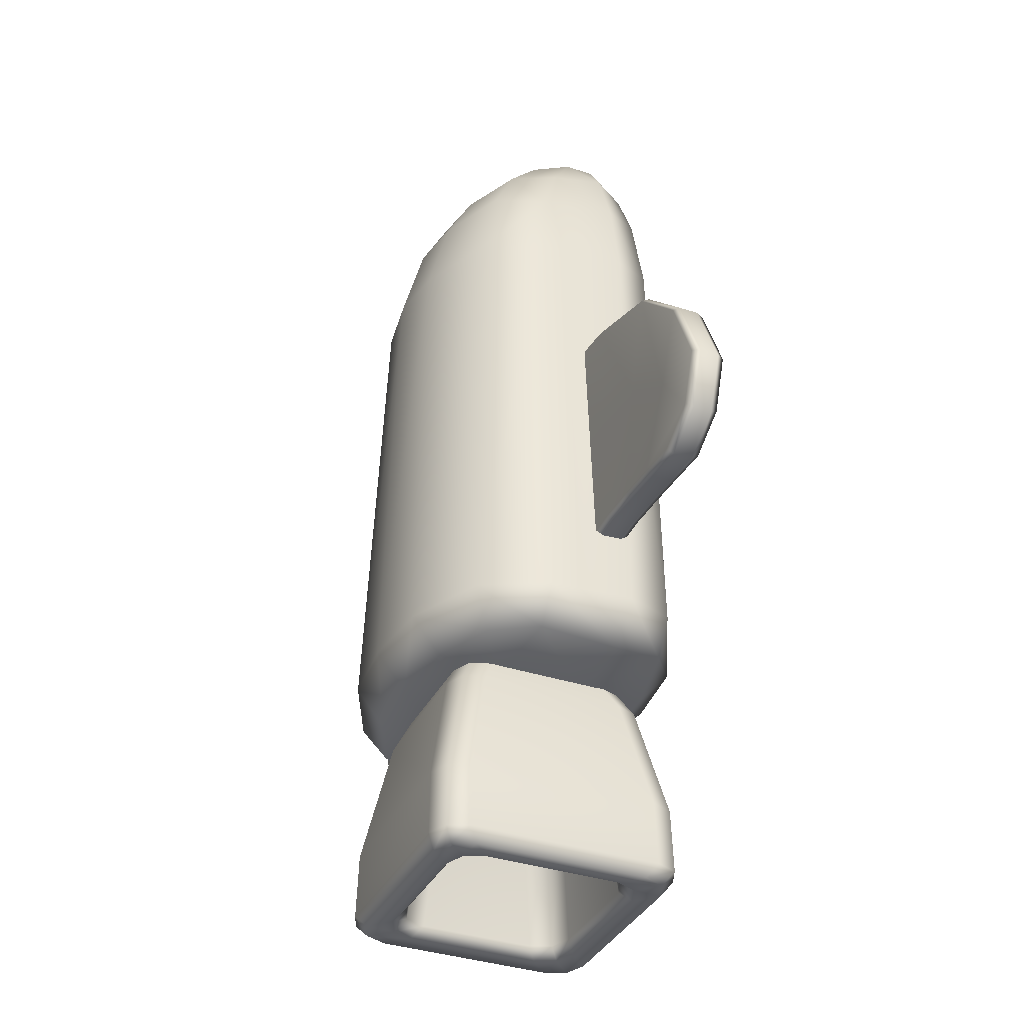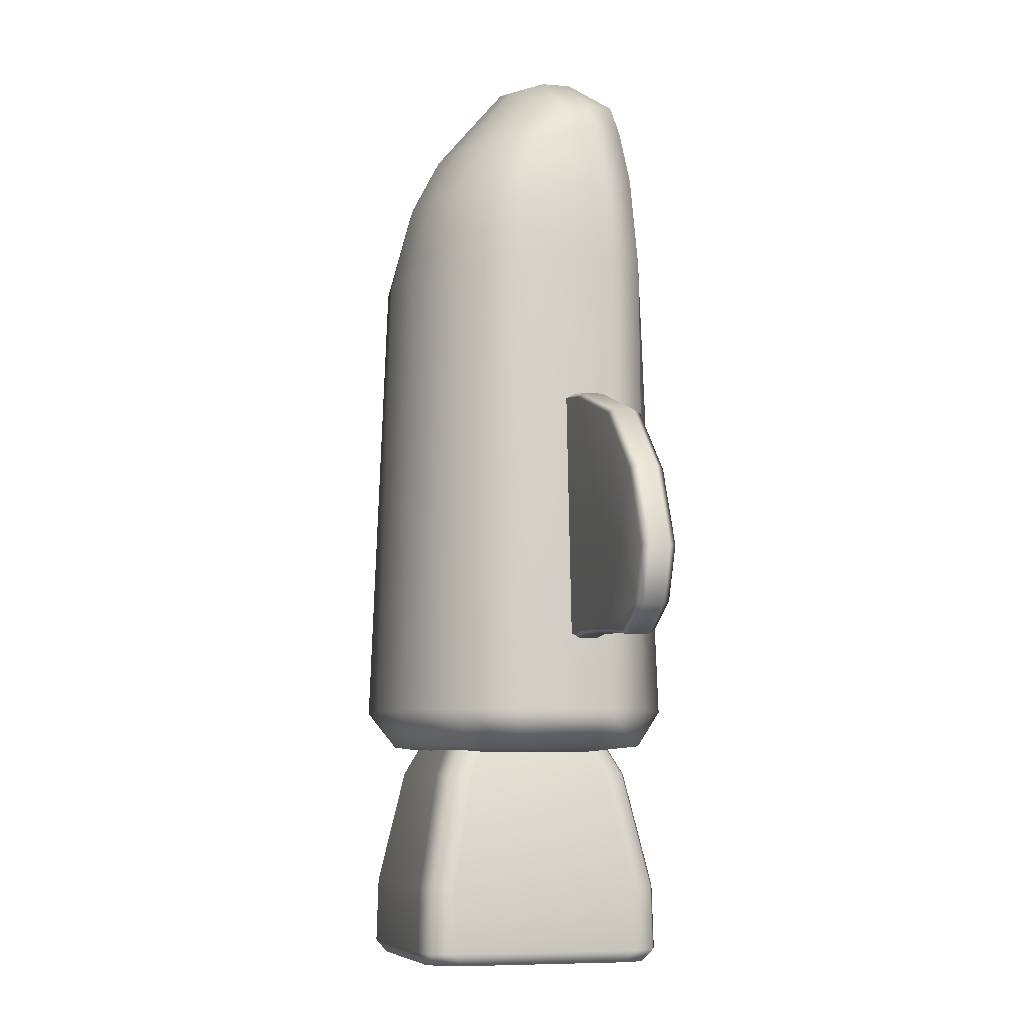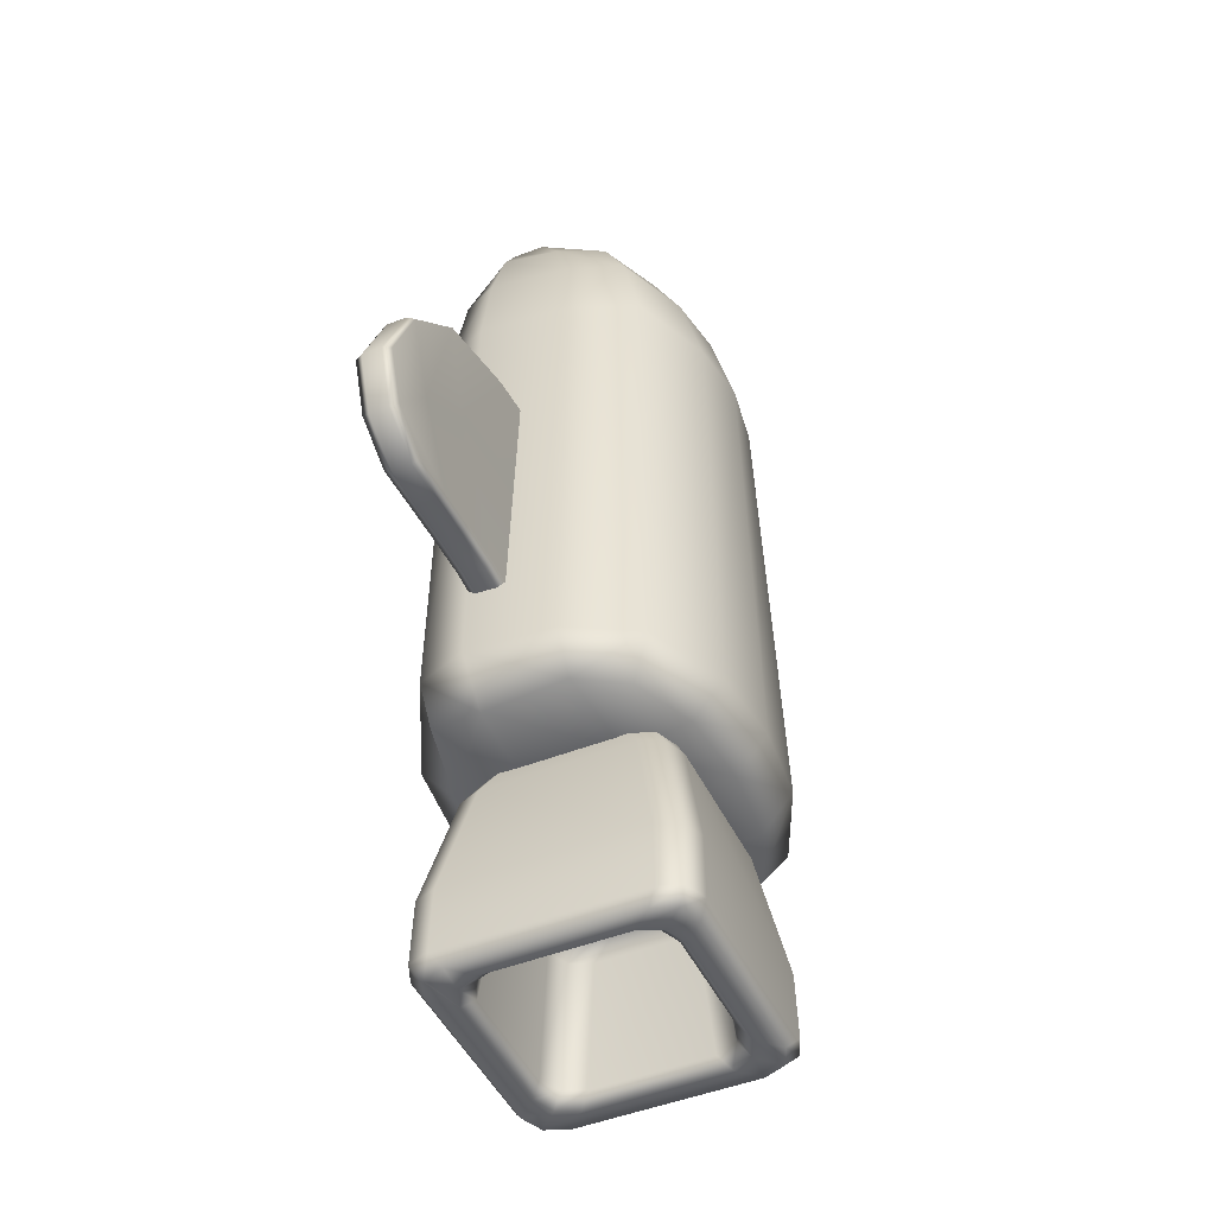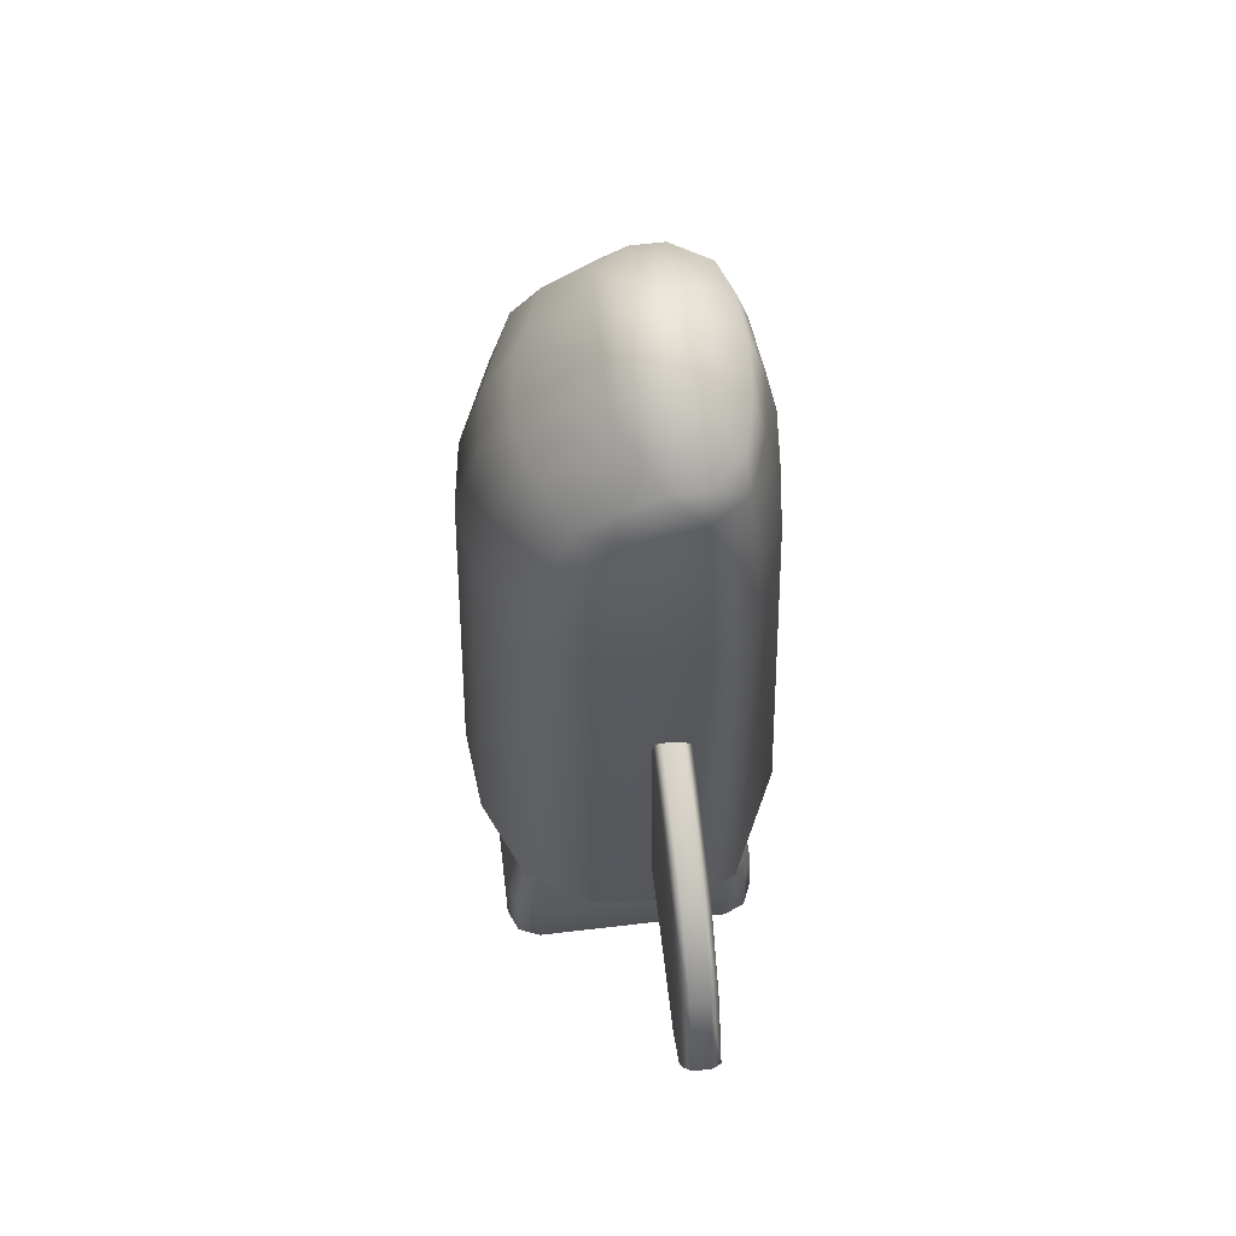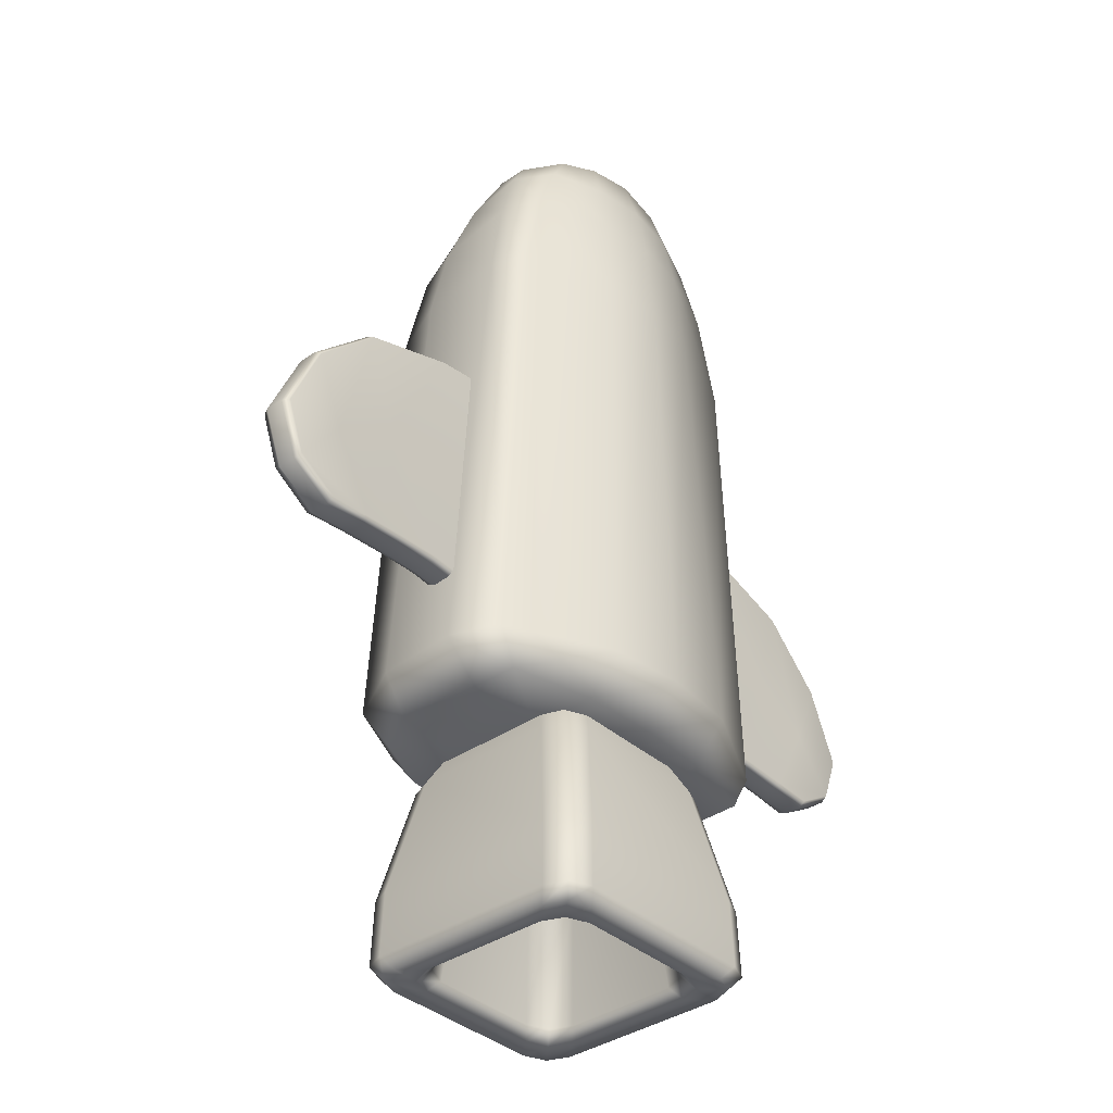
<metadata>
{"format":"obj","ext":"obj","renderer":"f3d","projection":"perspective","resolution":1024,"background":"white","views":[{"elev":-35.6,"azim":-113.7,"up":"+Z"},{"elev":-6.4,"azim":-106.0,"up":"+Z"},{"elev":-46.1,"azim":114.4,"up":"+Z"},{"elev":63.8,"azim":-96.8,"up":"+Z"},{"elev":-36.9,"azim":-48.5,"up":"+Z"}]}
</metadata>
<code>
g default
v -118.3 63.48 -81.03
v -285.2 63.48 -82.86
v -375.1 63.48 -95.23
v -460.2 63.48 -150.6
v -460.2 18.48 -150.6
v -375.1 18.48 -95.23
v -285.2 18.48 -82.86
v -118.3 18.48 -81.03
v -115.3 18.48 89.38
v -115.2 28.24 95.14
v -284.5 18.48 70.21
v -284.4 28.24 76.1
v -115.2 53.01 95.14
v -115.3 63.48 89.58
v -284.4 53.01 76.1
v -284.5 63.48 70.28
v -121.3 63.48 -263.2
v -121.4 53.01 -268.7
v -286 53.01 -253.2
v -286 63.48 -247.2
v -121.4 28.24 -268.7
v -121.3 18.48 -263
v -286 28.24 -253.2
v -286.5 18.48 -247.4
v -547 53.01 -155.7
v -541.5 63.48 -155.8
v -516.9 63.48 -223
v -520 53.01 -228.2
v -462.5 28.24 -262.5
v -462.3 18.48 -256.3
v -520 28.24 -228.2
v -516.9 18.48 -223
v -412.3 18.48 29.18
v -413.8 28.24 34.9
v -345.7 28.24 -254.4
v -348.4 18.48 -249.3
v -345.7 53.01 -254.4
v -347.2 63.48 -248.7
v -413.8 53.01 34.9
v -412.3 63.48 29.15
v -547 28.24 -155.7
v -541.5 18.48 -155.8
v -500.7 28.24 -49.14
v -498.3 18.48 -55.09
v -500.7 53.01 -49.14
v -498.4 63.48 -54.9
v -462.5 53.01 -262.5
v -462.7 63.48 -257.8
v -403.3 53.01 -257.9
v -405.7 63.48 -252.2
v -403.3 28.24 -257.9
v -405.6 18.48 -252.5
v 118.3 63.48 -81.03
v 285.2 63.48 -82.86
v 375.1 63.48 -95.23
v 460.2 63.48 -150.6
v 460.2 18.48 -150.6
v 375.1 18.48 -95.23
v 285.2 18.48 -82.86
v 118.3 18.48 -81.03
v 115.3 18.48 89.38
v 115.2 28.24 95.14
v 284.5 18.48 70.21
v 284.4 28.24 76.1
v 115.2 53.01 95.14
v 115.3 63.48 89.58
v 284.4 53.01 76.1
v 284.5 63.48 70.28
v 121.3 63.48 -263.2
v 121.4 53.01 -268.7
v 286 53.01 -253.2
v 286 63.48 -247.2
v 121.4 28.24 -268.7
v 121.3 18.48 -263
v 286 28.24 -253.2
v 286.5 18.48 -247.4
v 547 53.01 -155.7
v 541.5 63.48 -155.8
v 516.9 63.48 -223
v 520 53.01 -228.2
v 462.5 28.24 -262.5
v 462.3 18.48 -256.3
v 520 28.24 -228.2
v 516.9 18.48 -223
v 412.3 18.48 29.18
v 413.8 28.24 34.9
v 345.7 28.24 -254.4
v 348.4 18.48 -249.3
v 345.7 53.01 -254.4
v 347.2 63.48 -248.7
v 413.8 53.01 34.9
v 412.3 63.48 29.15
v 547 28.24 -155.7
v 541.5 18.48 -155.8
v 500.7 28.24 -49.14
v 498.3 18.48 -55.09
v 500.7 53.01 -49.14
v 498.4 63.48 -54.9
v 462.5 53.01 -262.5
v 462.7 63.48 -257.8
v 403.3 53.01 -257.9
v 405.7 63.48 -252.2
v 403.3 28.24 -257.9
v 405.6 18.48 -252.5
g MNP_set_mod_Nave_v01_3
f 10 12 11 9
f 12 34 33 11
f 14 16 15 13
f 16 40 39 15
f 18 19 20 17
f 19 37 38 20
f 22 24 23 21
f 24 36 35 23
f 25 45 46 26
f 26 27 28 25
f 27 48 47 28
f 29 51 52 30
f 30 32 31 29
f 32 42 41 31
f 34 43 44 33
f 36 52 51 35
f 37 49 50 38
f 40 46 45 39
f 42 44 43 41
f 48 50 49 47
f 39 45 43 34
f 38 50 4 3
f 35 51 49 37
f 5 52 36 6
f 28 47 29 31
f 22 8 7 24
f 18 21 23 19
f 1 17 20 2
f 10 13 15 12
f 45 25 41 43
f 50 48 27 4
f 51 29 47 49
f 32 30 52 5
f 6 36 24 7
f 23 35 37 19
f 20 38 3 2
f 15 39 34 12
f 14 1 2 16
f 3 40 16 2
f 4 46 40 3
f 27 26 46 4
f 41 25 28 31
f 44 42 32 5
f 33 44 5 6
f 11 33 6 7
f 8 9 11 7
f 62 61 63 64
f 64 63 85 86
f 66 65 67 68
f 68 67 91 92
f 70 69 72 71
f 71 72 90 89
f 74 73 75 76
f 76 75 87 88
f 77 78 98 97
f 78 77 80 79
f 79 80 99 100
f 81 82 104 103
f 82 81 83 84
f 84 83 93 94
f 86 85 96 95
f 88 87 103 104
f 89 90 102 101
f 92 91 97 98
f 94 93 95 96
f 100 99 101 102
f 91 86 95 97
f 90 55 56 102
f 87 89 101 103
f 57 58 88 104
f 80 83 81 99
f 74 76 59 60
f 70 71 75 73
f 53 54 72 69
f 62 64 67 65
f 97 95 93 77
f 102 56 79 100
f 103 101 99 81
f 84 57 104 82
f 58 59 76 88
f 75 71 89 87
f 72 54 55 90
f 67 64 86 91
f 66 68 54 53
f 55 54 68 92
f 56 55 92 98
f 79 56 98 78
f 93 83 80 77
f 96 57 84 94
f 85 58 57 96
f 63 59 58 85
f 60 59 63 61
g default
v 40.77 -5.892 -326.2
v 69.6 6.048 -326.2
v 81.54 34.87 -326.2
v 96.58 -61.7 -440.8
v 125.4 -49.76 -440.8
v 137.3 -20.93 -440.8
v -81.54 34.87 -326.2
v -69.6 6.048 -326.2
v -40.77 -5.892 -326.2
v -96.58 -61.7 -440.8
v -125.4 -49.76 -440.8
v -137.3 -20.93 -440.8
v -40.77 157.2 -326.2
v -69.6 145.2 -326.2
v -81.54 116.4 -326.2
v -137.3 172.2 -440.8
v -125.4 201 -440.8
v -96.58 213 -440.8
v 81.54 116.4 -326.2
v 69.6 145.2 -326.2
v 40.77 157.2 -326.2
v 96.58 213 -440.8
v 125.4 201 -440.8
v 137.3 172.2 -440.8
v 168.6 -52.17 -596.5
v 156.6 -80.99 -596.5
v 127.8 -92.93 -596.5
v -127.8 -92.93 -596.5
v -156.6 -80.99 -596.5
v -168.6 -52.17 -596.5
v -168.6 203.5 -596.5
v -156.6 232.3 -596.5
v -127.8 244.2 -596.5
v 127.8 244.2 -596.5
v 156.6 232.3 -596.5
v 168.6 203.5 -596.5
v 62.98 -28.1 -521.9
v 91.81 -16.16 -521.9
v 103.7 12.66 -521.9
v 20.38 96.03 -521.9
v 40.76 75.65 -521.9
v 20.38 55.26 -521.9
v 5e-06 34.88 -521.9
v -20.38 55.26 -521.9
v -40.76 75.65 -521.9
v -20.38 96.03 -521.9
v 6e-06 116.4 -521.9
v -103.7 12.66 -521.9
v -91.81 -16.16 -521.9
v -62.98 -28.1 -521.9
v -62.98 179.4 -521.9
v -91.81 167.5 -521.9
v -103.7 138.6 -521.9
v 103.7 138.6 -521.9
v 91.81 167.5 -521.9
v 62.98 179.4 -521.9
v 130 -95.15 -683.7
v 158.9 -83.21 -683.7
v 170.8 -54.39 -683.7
v 158.3 -41.87 -700.6
v 146.3 -70.69 -700.6
v 117.5 -82.63 -700.6
v -170.8 -54.39 -683.7
v -158.9 -83.21 -683.7
v -130 -95.15 -683.7
v -117.5 -82.63 -700.6
v -146.3 -70.69 -700.6
v -158.3 -41.87 -700.6
v -130 246.4 -683.7
v -158.9 234.5 -683.7
v -170.8 205.7 -683.7
v -158.3 193.2 -700.6
v -146.3 222 -700.6
v -117.5 233.9 -700.6
v 170.8 205.7 -683.7
v 158.9 234.5 -683.7
v 130 246.4 -683.7
v 117.5 233.9 -700.6
v 146.3 222 -700.6
v 158.3 193.2 -700.6
v 90.73 -55.85 -700.6
v 119.6 -43.91 -700.6
v 131.5 -15.08 -700.6
v 118.1 -1.648 -684.9
v 106.1 -30.47 -684.9
v 77.29 -42.41 -684.9
v -131.5 -15.08 -700.6
v -119.6 -43.91 -700.6
v -90.73 -55.85 -700.6
v -77.29 -42.41 -684.9
v -106.1 -30.47 -684.9
v -118.1 -1.648 -684.9
v -90.73 207.1 -700.6
v -119.6 195.2 -700.6
v -131.5 166.4 -700.6
v -118.1 152.9 -684.9
v -106.1 181.8 -684.9
v -77.29 193.7 -684.9
v 131.5 166.4 -700.6
v 119.6 195.2 -700.6
v 90.73 207.1 -700.6
v 77.29 193.7 -684.9
v 106.1 181.8 -684.9
v 118.1 152.9 -684.9
v 6e-06 75.65 -521.9
g MNP_set_mod_Nave_v01_2
f 110 109 130 129
f 109 108 131 130
f 113 112 115 114
f 112 111 116 115
f 119 118 121 120
f 118 117 122 121
f 125 124 127 126
f 124 123 128 127
f 143 142 146 145
f 142 141 147 146
f 145 144 159 158
f 144 151 160 159
f 149 148 153 152
f 148 147 154 153
f 151 150 156 155
f 150 149 157 156
f 163 162 165 164
f 162 161 166 165
f 169 168 171 170
f 168 167 172 171
f 175 174 177 176
f 174 173 178 177
f 181 180 183 182
f 180 179 184 183
f 187 186 189 188
f 186 185 190 189
f 193 192 195 194
f 192 191 196 195
f 199 198 201 200
f 198 197 202 201
f 205 204 207 206
f 204 203 208 207
f 147 141 154
f 149 152 157
f 151 155 160
f 145 158 143
f 131 108 114 132
f 134 116 120 135
f 137 122 126 138
f 140 128 110 129
f 108 105 113 114
f 116 111 119 120
f 122 117 125 126
f 128 123 107 110
f 163 164 184 179
f 166 161 169 170
f 172 167 175 176
f 178 173 181 182
f 187 188 208 203
f 190 185 193 194
f 196 191 199 200
f 202 197 205 206
f 169 161 131 132
f 175 167 134 135
f 181 173 137 138
f 163 179 140 129
f 193 185 166 170
f 199 191 172 176
f 205 197 178 182
f 187 203 184 164
f 154 141 190 194
f 157 152 196 200
f 160 155 202 206
f 143 158 208 188
f 107 106 109 110
f 106 105 108 109
f 114 115 133 132
f 115 116 134 133
f 120 121 136 135
f 121 122 137 136
f 126 127 139 138
f 127 128 140 139
f 129 130 162 163
f 130 131 161 162
f 132 133 168 169
f 133 134 167 168
f 135 136 174 175
f 136 137 173 174
f 138 139 180 181
f 139 140 179 180
f 164 165 186 187
f 165 166 185 186
f 141 142 189 190
f 142 143 188 189
f 170 171 192 193
f 171 172 191 192
f 152 153 195 196
f 153 154 194 195
f 176 177 198 199
f 177 178 197 198
f 155 156 201 202
f 156 157 200 201
f 182 183 204 205
f 183 184 203 204
f 158 159 207 208
f 159 160 206 207
f 150 151 144 209
f 144 145 146 209
f 146 147 148 209
f 148 149 150 209
g default
v -116.9 -41.03 528.9
v 116.9 -41.03 528.9
v -120 89.57 525.4
v 120 89.57 525.4
v -184.9 190.9 -402.5
v 184.9 190.9 -402.5
v -212.8 -44.37 -402.5
v 212.8 -44.37 -402.5
v -208.2 218.4 -352.8
v 208.2 218.4 -352.8
v 238.5 -47.1 -352.8
v -238.5 -47.1 -352.8
v -152.2 46.07 520.3
v 152.2 46.07 520.3
v 255.5 130.1 -352.8
v 222 130.1 -402.5
v -222 130.1 -402.5
v -255.5 130.1 -352.8
v -152.2 5.673 520.3
v 152.2 5.673 520.3
v 263.1 18.22 -352.8
v 213.5 18.22 -402.5
v -213.5 18.22 -402.5
v -263.1 18.22 -352.8
v -180.9 202 271.2
v 180.9 202 271.2
v 215.6 118.6 271.2
v 222.1 -2.723 278.4
v 203.5 -52.62 278.4
v -203.5 -52.62 278.4
v -222.1 -2.723 278.4
v -215.6 118.6 271.2
v 64.22 92.01 557.8
v 2e-06 93.36 570.6
v -64.22 92.01 557.8
v 103.2 225.9 -402.5
v 0 235 -402.5
v -103.2 225.9 -402.5
v 103.2 142.9 -411.9
v 0 145.5 -413.8
v -103.2 142.9 -411.9
v 103.2 -69.51 -402.5
v 0 -74.9 -402.5
v -103.2 -69.51 -402.5
v -103.2 -114.4 -352.8
v 0 -125.9 -352.8
v 103.2 -114.4 -352.8
v 64.22 -55.82 543.5
v 2e-06 -59.78 554.1
v -64.22 -55.82 543.5
v -64.22 5.673 574.3
v 2e-06 5.673 585.8
v 64.22 5.673 574.3
v 103.2 266.3 -352.8
v 0 276.7 -352.8
v -103.2 266.3 -352.8
v -78.23 246.3 271.2
v 2e-06 258.1 271.2
v 78.23 246.3 271.2
v 64.22 46.07 574.3
v 2e-06 46.07 585.8
v -64.22 46.07 574.3
v 103.2 18.22 -411.7
v 0 18.22 -413.7
v -103.2 18.22 -411.7
v 78.23 -97.32 278.4
v 2e-06 -107.1 278.4
v -78.23 -97.32 278.4
v 150.4 140.6 459.4
v 169.4 175.2 385.6
v 174.7 79.88 463.9
v 196.8 106.6 383.2
v -141.9 -46.27 484.8
v -173.7 -51.16 406.6
v -172.9 2.687 484
v -202.1 -0.8883 395.9
v 172.9 2.687 484
v 202.1 -0.8883 395.9
v -169.4 175.2 385.6
v -150.4 140.6 459.4
v -174.7 79.88 463.9
v -196.8 106.6 383.2
v 173.7 -51.16 406.6
v 141.9 -46.27 484.8
v -72 177 459.2
v -75.48 215.4 386.7
v 2e-06 189.1 459.2
v 2e-06 227.3 386.8
v 75.48 215.4 386.7
v 72 177 459.2
v 70.28 -71.28 487.1
v 75.41 -85.75 406.9
v 2e-06 -80.39 487
v 2e-06 -96 406.8
v -75.41 -85.75 406.9
v -70.28 -71.28 487.1
g MNP_set_mod_Nave_v01_1
f 219 224 225 215
f 226 227 218 214
f 225 224 230 231
f 232 233 227 226
f 231 230 220 217
f 216 221 233 232
f 218 227 241 234
f 227 233 240 241
f 221 239 240 233
f 220 230 237 238
f 230 224 236 237
f 219 235 236 224
f 253 252 255 254
f 252 251 256 255
f 259 258 261 260
f 258 257 262 261
f 222 271 244 212
f 265 247 214 218
f 214 247 250 226
f 216 253 254 221
f 219 215 245 263
f 245 215 225 248
f 251 217 220 256
f 269 223 213 242
f 228 260 271 222
f 262 229 223 269
f 248 225 231 272
f 226 250 274 232
f 210 259 260 228
f 257 211 229 262
f 231 217 251 272
f 274 253 216 232
f 265 218 234 266
f 221 254 277 239
f 256 220 238 275
f 219 263 268 235
f 242 243 270 269
f 243 244 271 270
f 245 246 264 263
f 246 247 265 264
f 247 246 249 250
f 246 245 248 249
f 251 252 273 272
f 252 253 274 273
f 263 264 267 268
f 264 265 266 267
f 260 261 270 271
f 261 262 269 270
f 250 249 273 274
f 249 248 272 273
f 254 255 276 277
f 255 256 275 276
f 278 279 298 299
f 279 278 280 281
f 281 280 286 287
f 282 283 304 305
f 283 282 284 285
f 285 284 290 291
f 287 286 293 292
f 288 289 294 295
f 289 288 291 290
f 292 293 300 301
f 295 294 296 297
f 297 296 299 298
f 301 300 302 303
f 303 302 305 304
f 223 280 278 213
f 289 290 222 212
f 229 286 280 223
f 222 290 284 228
f 211 293 286 229
f 228 284 282 210
f 279 281 236 235
f 237 236 281 287
f 238 237 287 292
f 285 240 239 283
f 291 241 240 285
f 234 241 291 288
f 244 243 296 294
f 243 242 299 296
f 212 244 294 289
f 242 213 278 299
f 293 211 257 300
f 305 259 210 282
f 288 295 266 234
f 298 279 235 268
f 238 292 301 275
f 277 304 283 239
f 295 297 267 266
f 297 298 268 267
f 257 258 302 300
f 258 259 305 302
f 301 303 276 275
f 303 304 277 276

</code>
